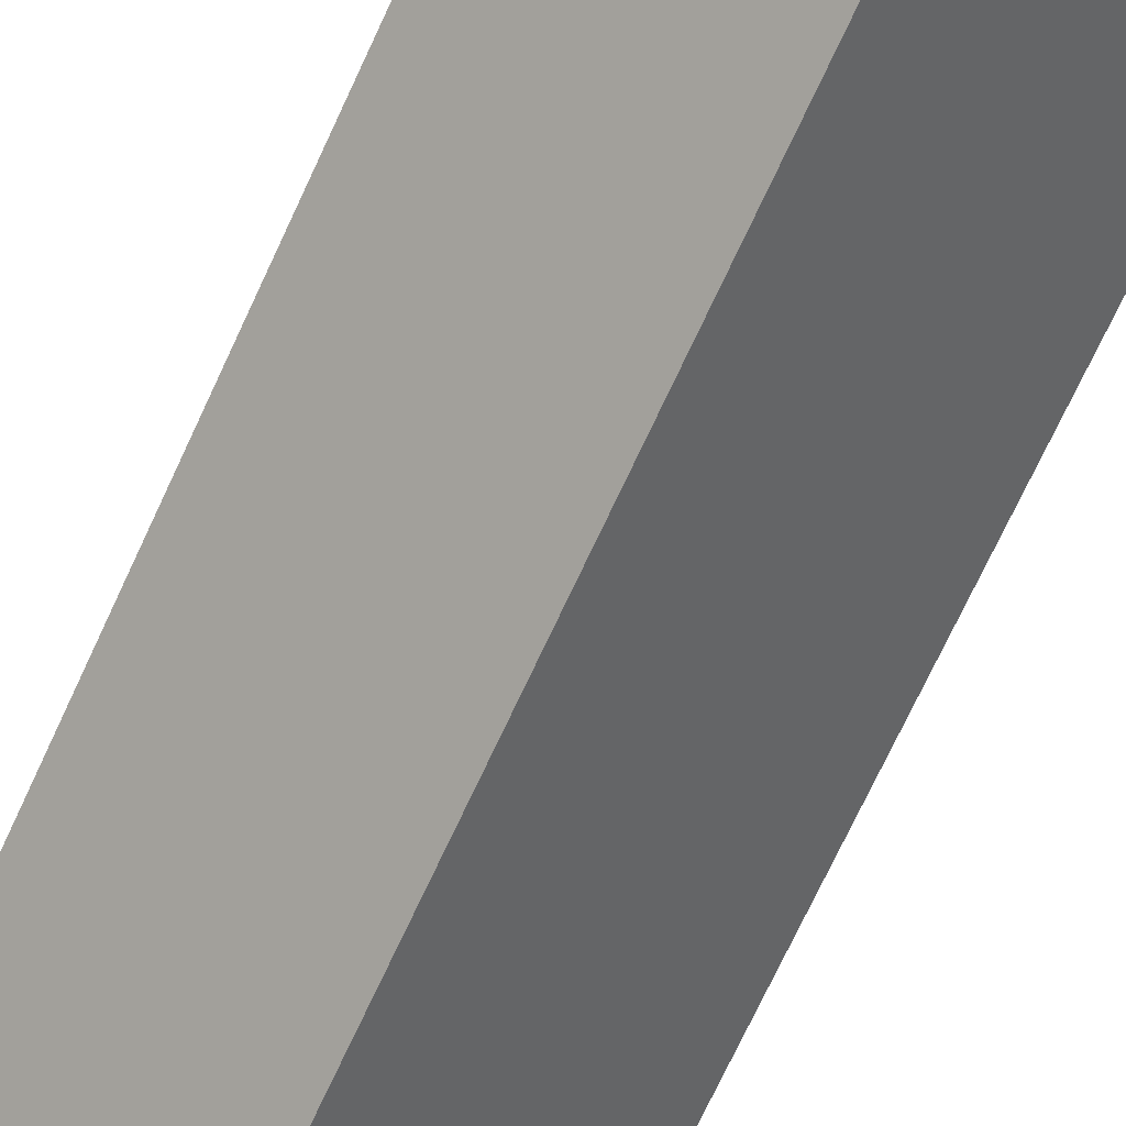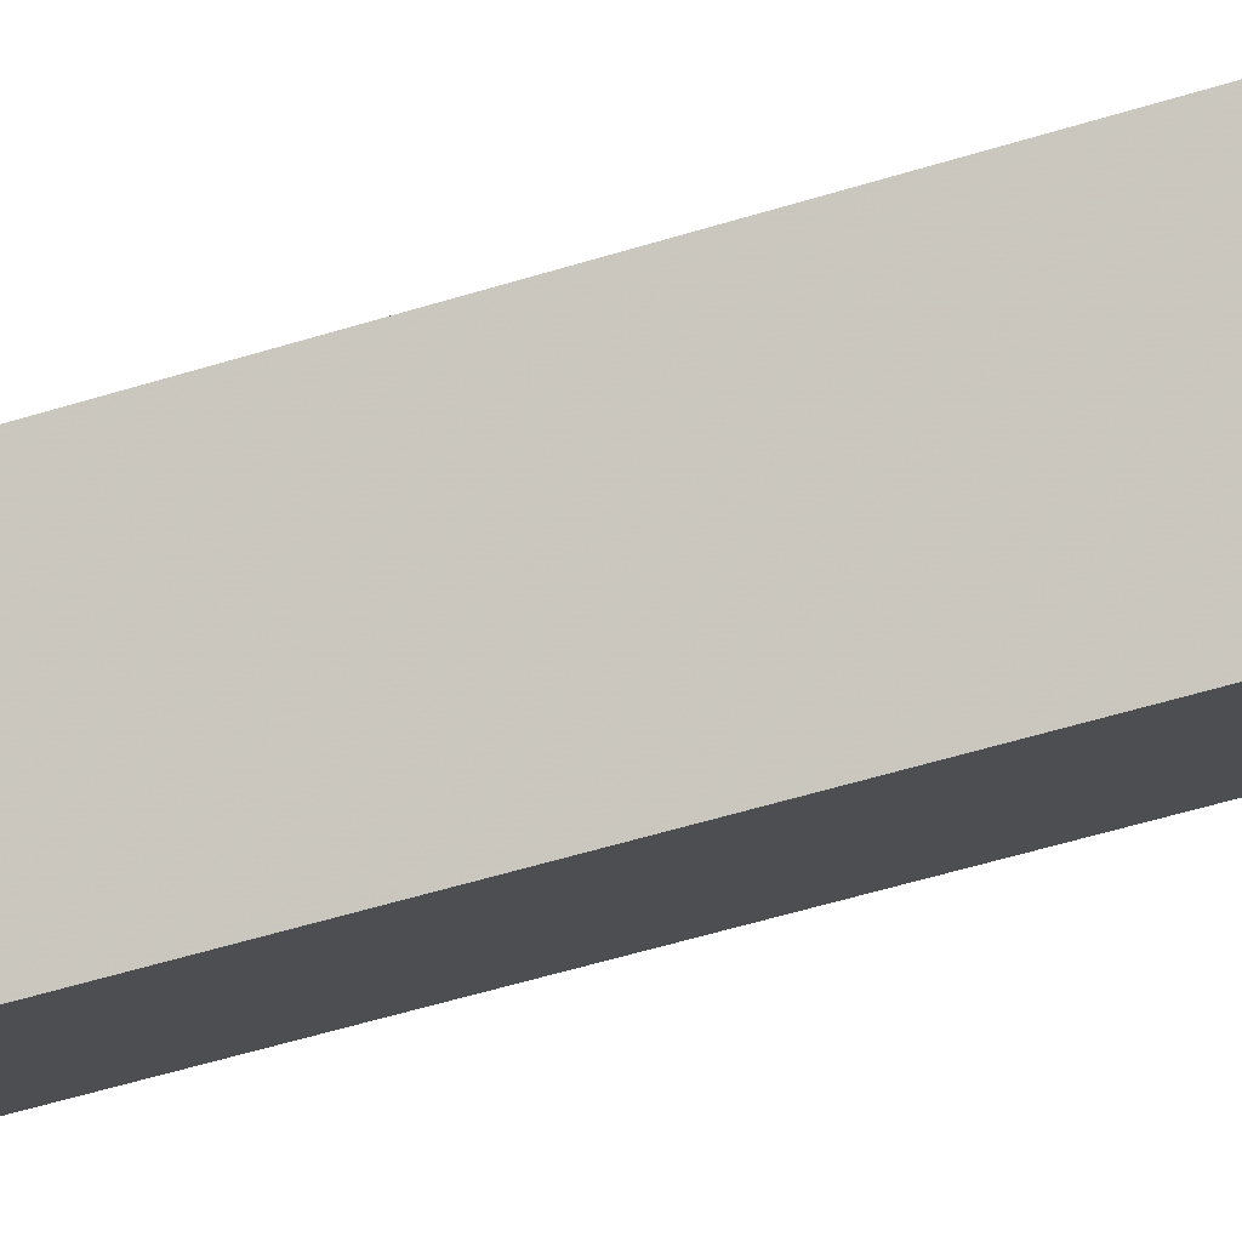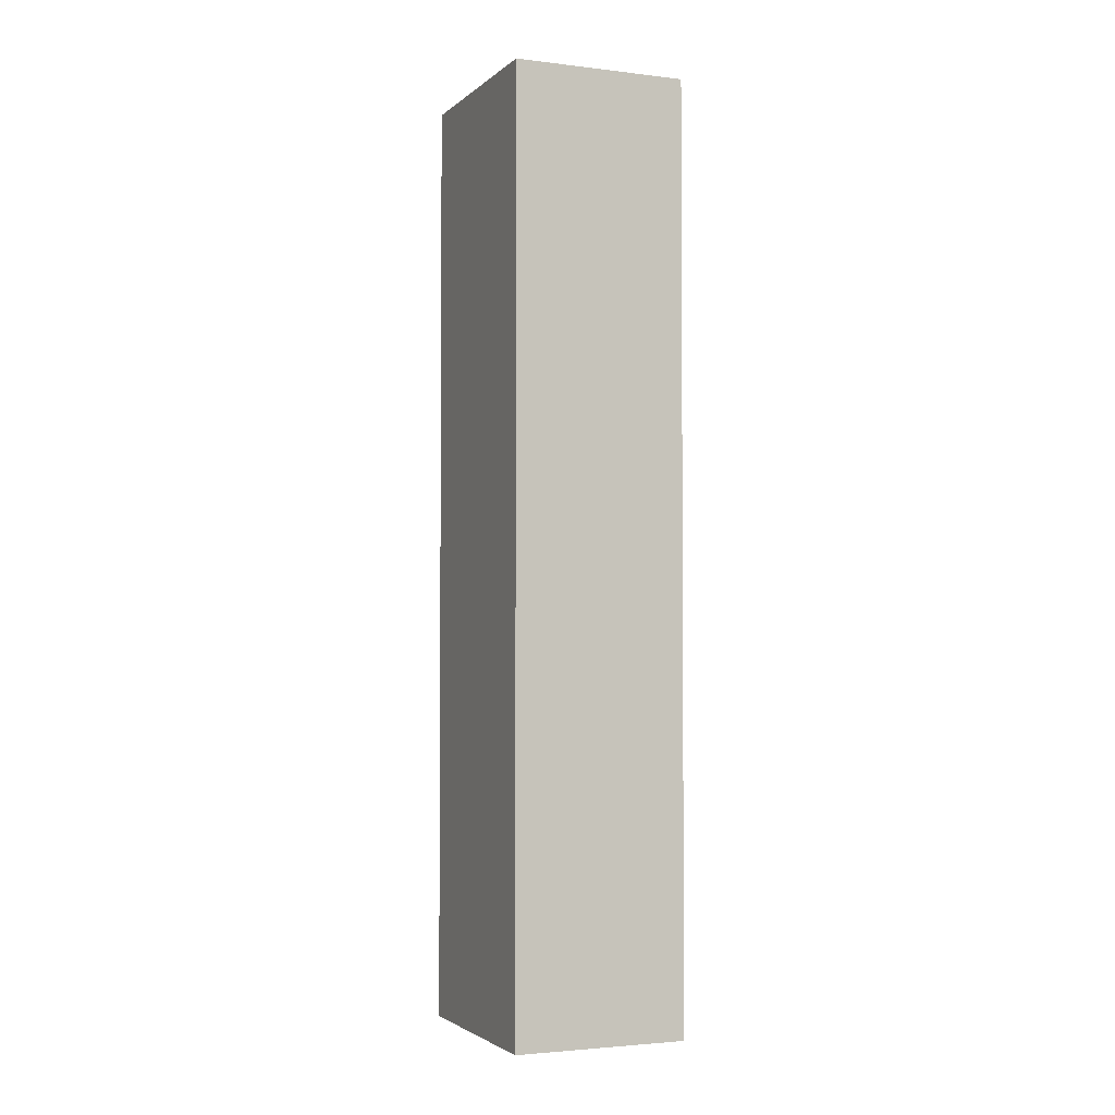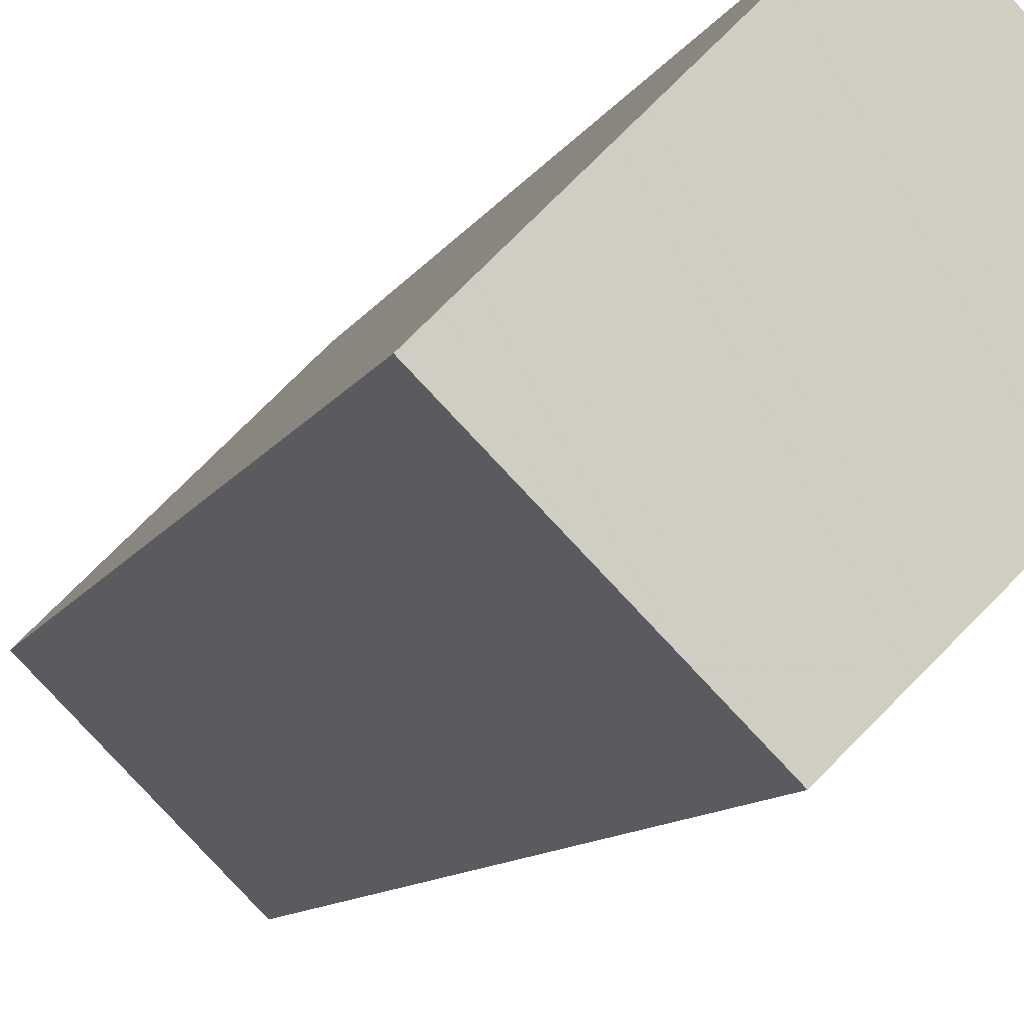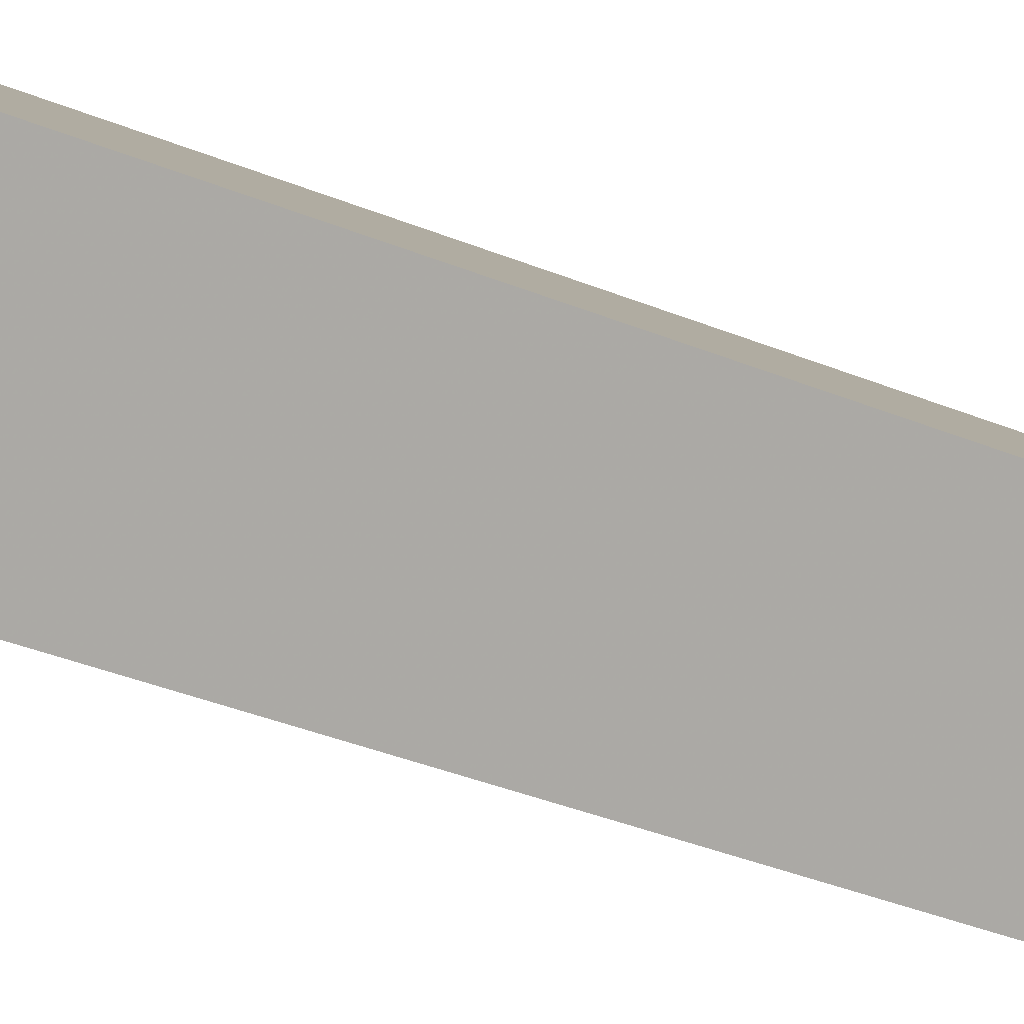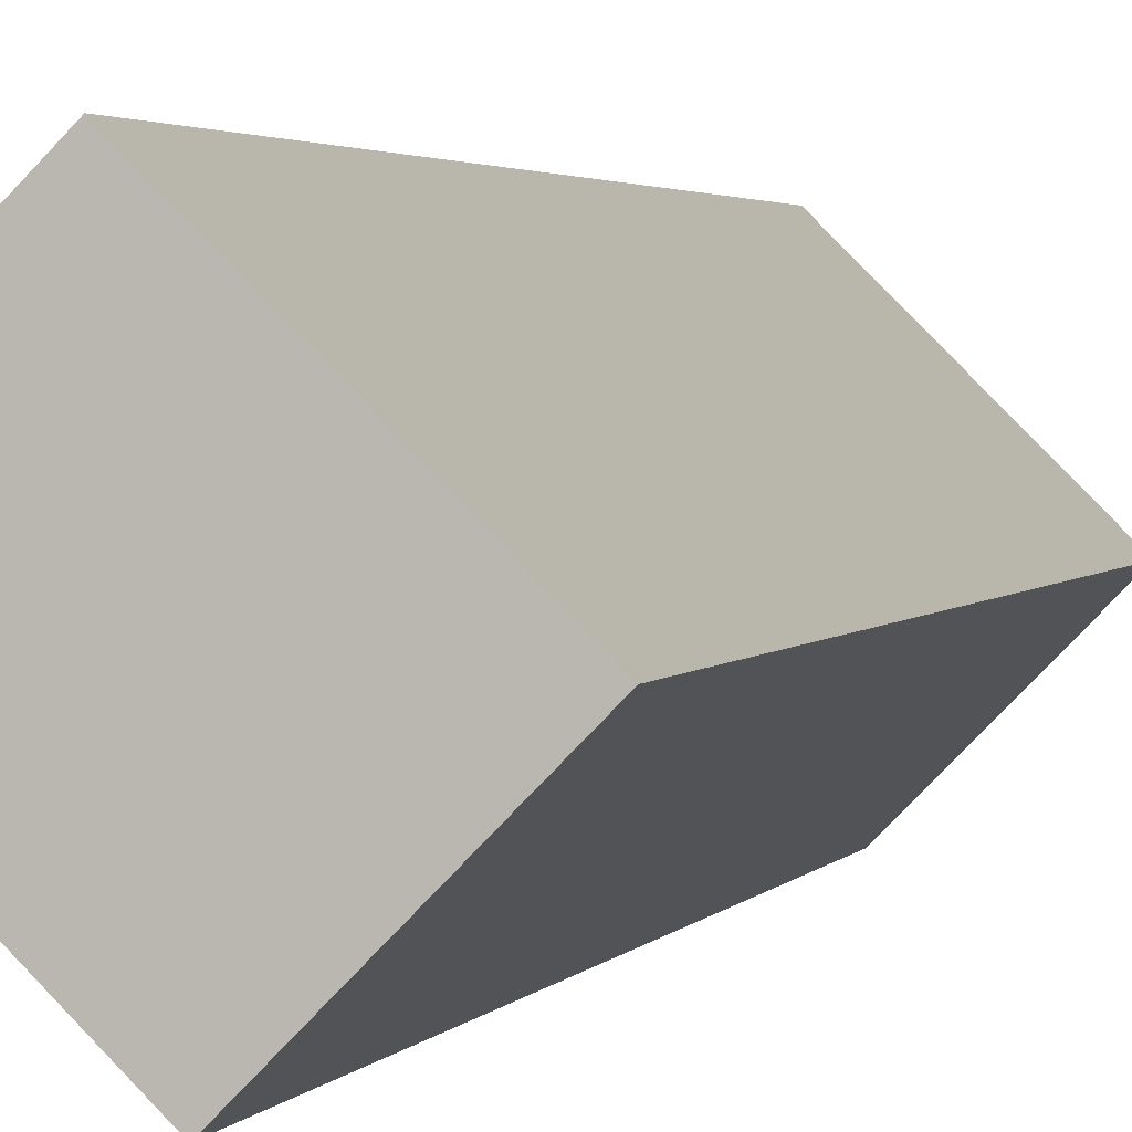
<metadata>
{"format":"obj","ext":"obj","renderer":"f3d","projection":"perspective","resolution":1024,"background":"white","views":[{"elev":-69.9,"azim":-24.6,"up":"+Z"},{"elev":-55.2,"azim":-72.0,"up":"+Z"},{"elev":-2.8,"azim":22.5,"up":"+Y"},{"elev":-6.9,"azim":-12.3,"up":"+Z"},{"elev":-35.8,"azim":-118.6,"up":"+Z"},{"elev":2.1,"azim":-165.9,"up":"+Z"}]}
</metadata>
<code>
v -6.894 0.1692 -6.079
v -6.911 0.1692 -6.095
v -6.924 0.1692 -6.082
v -6.907 0.1692 -6.065
v -6.894 0.06597 -6.079
v -6.907 0.06597 -6.065
v -6.924 0.06597 -6.082
v -6.911 0.06597 -6.095
v -6.907 0.06597 -6.065
v -6.894 0.06597 -6.079
v -6.894 0.1692 -6.079
v -6.907 0.1692 -6.065
v -6.924 0.06597 -6.082
v -6.907 0.06597 -6.065
v -6.907 0.1692 -6.065
v -6.924 0.1692 -6.082
v -6.911 0.06597 -6.095
v -6.924 0.06597 -6.082
v -6.924 0.1692 -6.082
v -6.911 0.1692 -6.095
v -6.894 0.06597 -6.079
v -6.911 0.06597 -6.095
v -6.911 0.1692 -6.095
v -6.894 0.1692 -6.079
f 1 2 3
f 1 3 4
f 5 6 7
f 5 7 8
f 9 10 11
f 9 11 12
f 13 14 15
f 13 15 16
f 17 18 19
f 17 19 20
f 21 22 23
f 21 23 24

</code>
